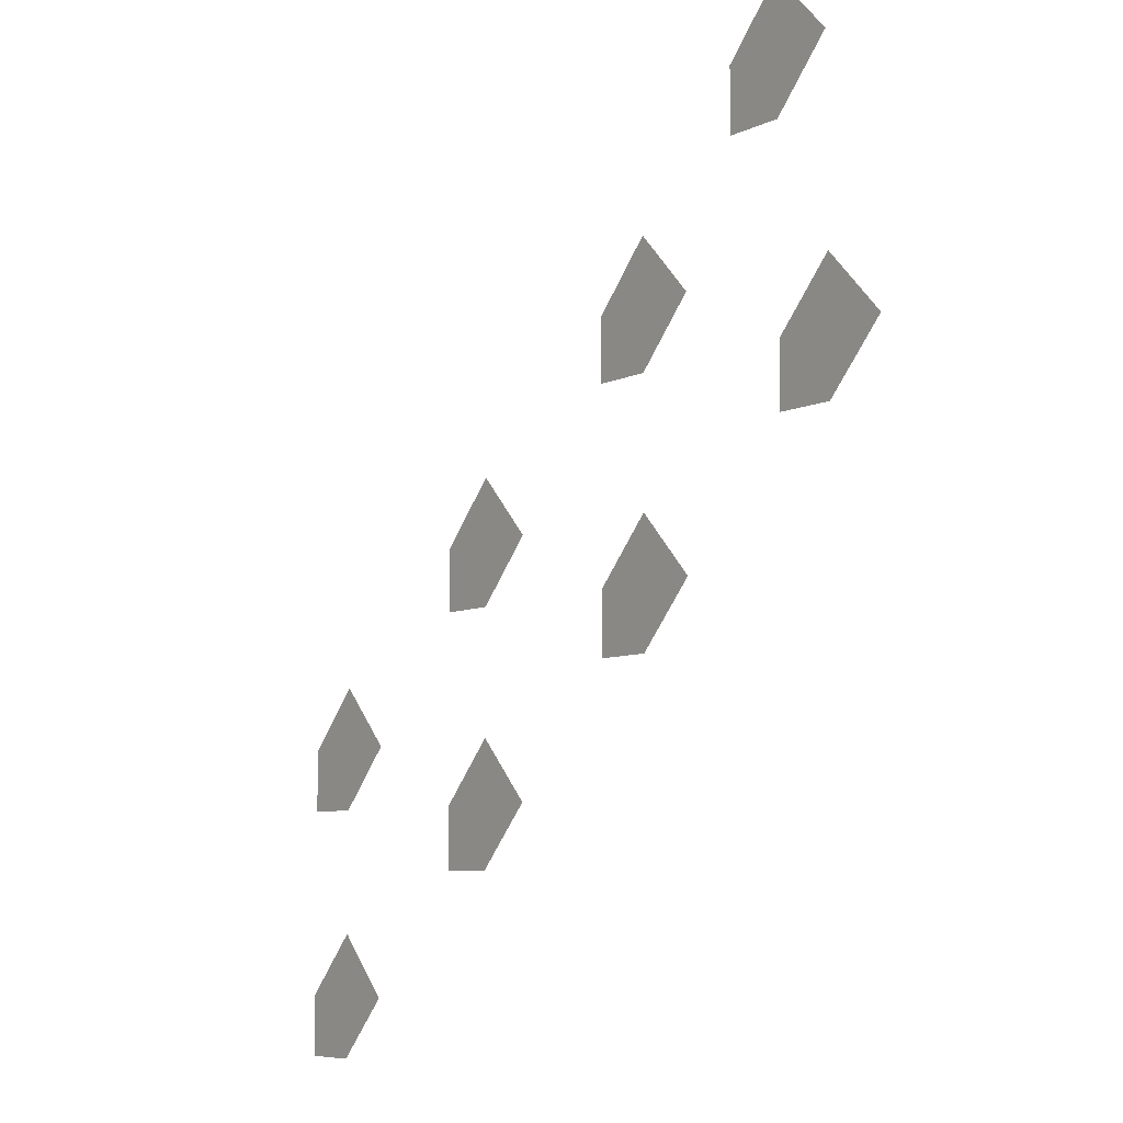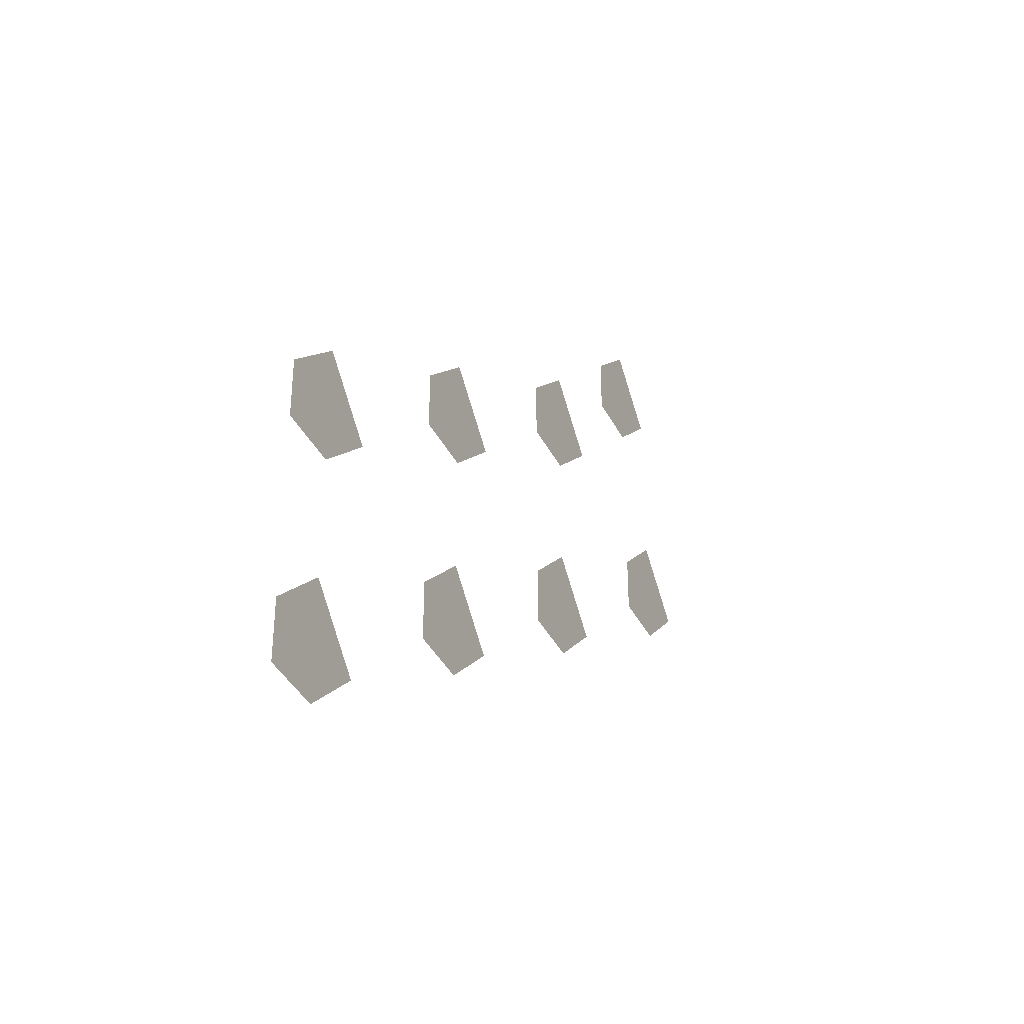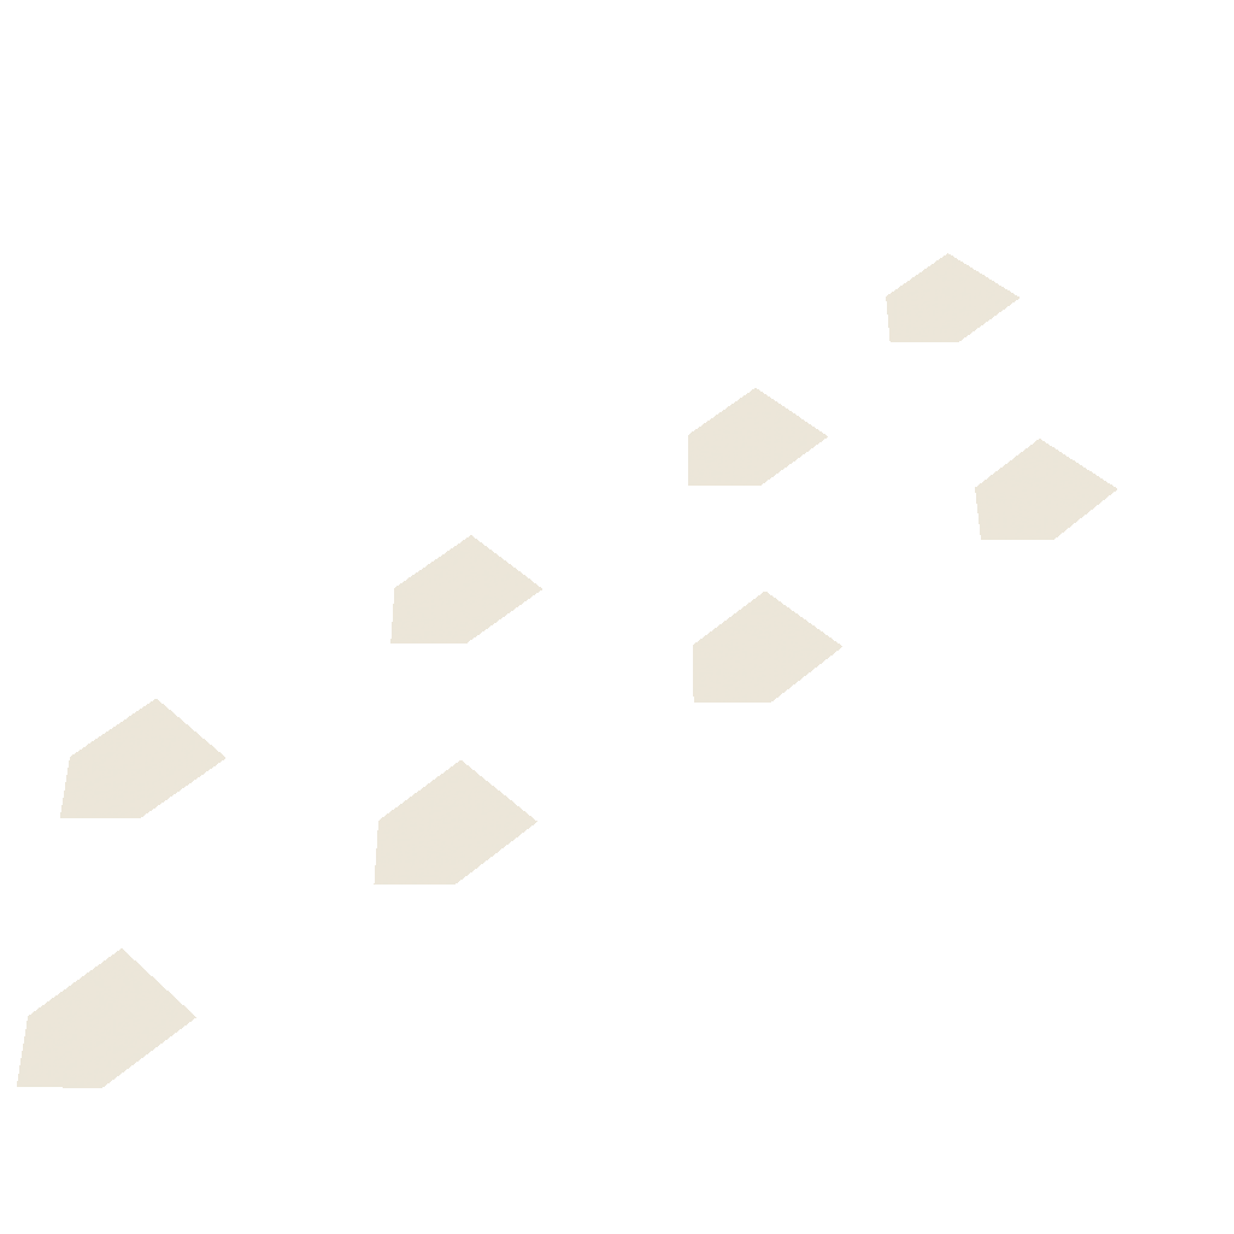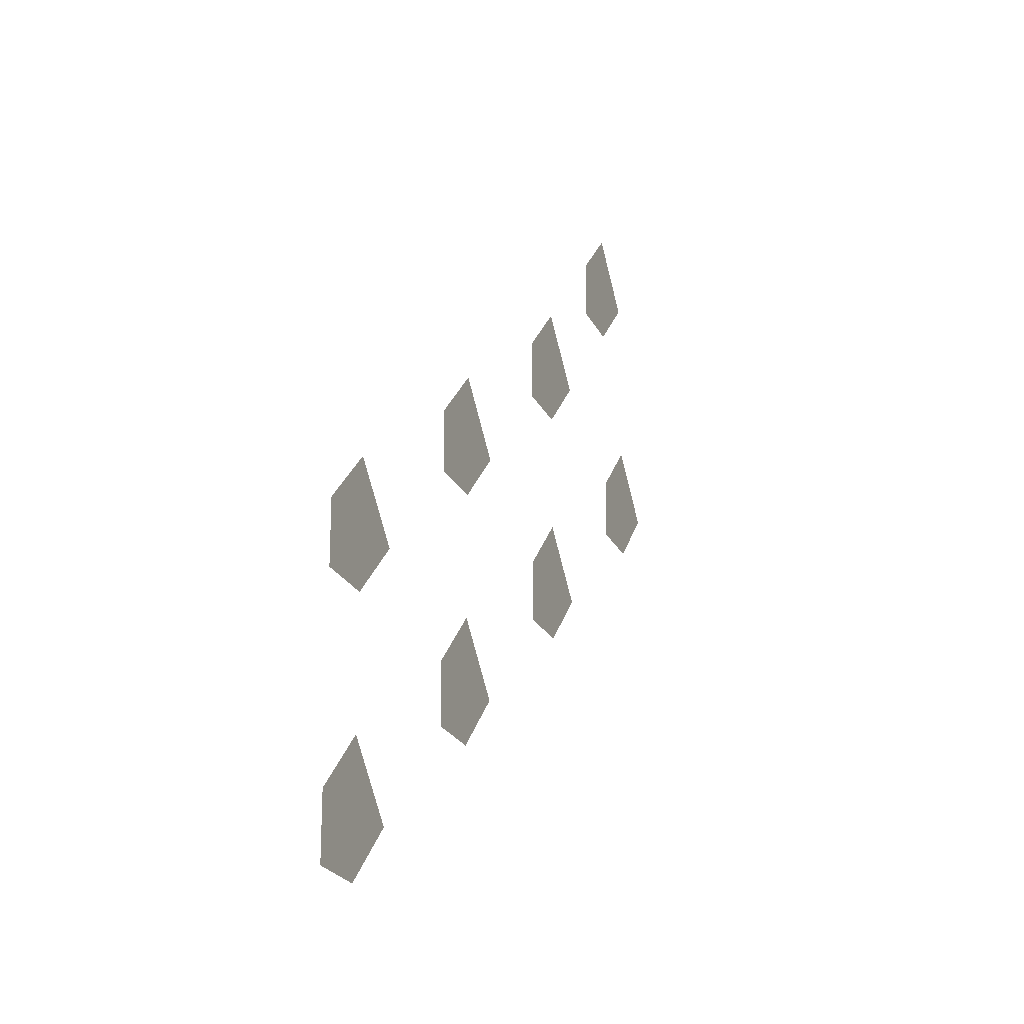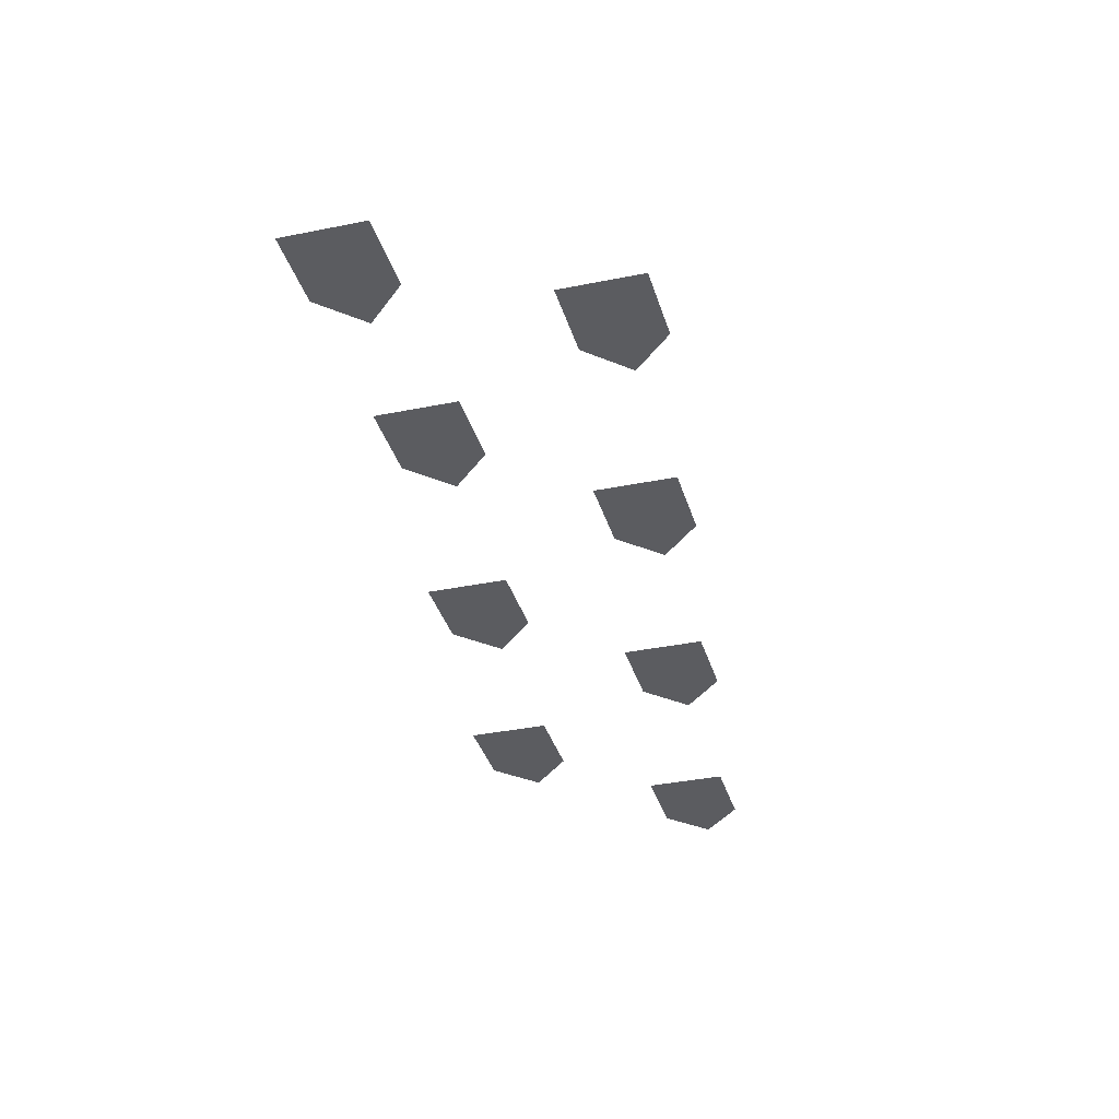
<metadata>
{"format":"obj","ext":"obj","renderer":"f3d","projection":"perspective","resolution":1024,"background":"white","views":[{"elev":-7.0,"azim":54.5,"up":"+Z"},{"elev":-39.0,"azim":-65.2,"up":"+Z"},{"elev":-42.4,"azim":-0.7,"up":"+Z"},{"elev":-22.5,"azim":-70.0,"up":"+Z"},{"elev":-34.6,"azim":60.4,"up":"+Y"}]}
</metadata>
<code>
v -40 -4 -44
v -48 -4 -52
v -48 -4 -60
v -40 -4 -60
v -32 -4 -52
v -40 -4 -12
v -48 -4 -20
v -48 -4 -28
v -40 -4 -28
v -32 -4 -20
v -8 -4 -20
v -16 -4 -28
v -16 -4 -36
v -8 -4 -36
v 0 -4 -28
v -8 -4 12
v -16 -4 4
v -16 -4 -4
v -8 -4 -4
v 0 -4 4
v 24 -4 4
v 16 -4 -4
v 16 -4 -12
v 24 -4 -12
v 32 -4 -4
v 24 -4 36
v 16 -4 28
v 16 -4 20
v 24 -4 20
v 32 -4 28
v 56 -4 28
v 48 -4 20
v 48 -4 12
v 56 -4 12
v 64 -4 20
v 48 -4 60
v 40 -4 52
v 40 -4 44
v 48 -4 44
v 56 -4 52
f 1 2 3 4 5
f 6 7 8 9 10
f 11 12 13 14 15
f 16 17 18 19 20
f 21 22 23 24 25
f 26 27 28 29 30
f 31 32 33 34 35
f 36 37 38 39 40

</code>
